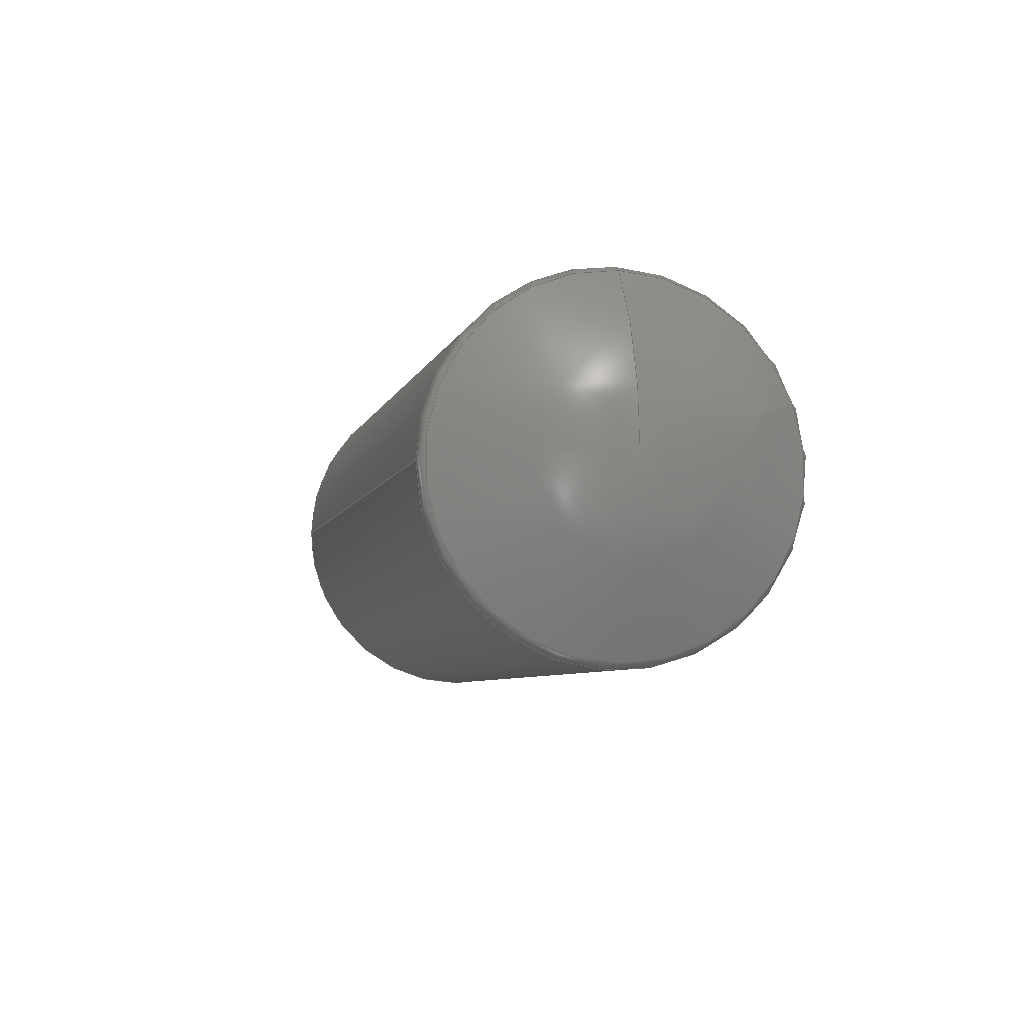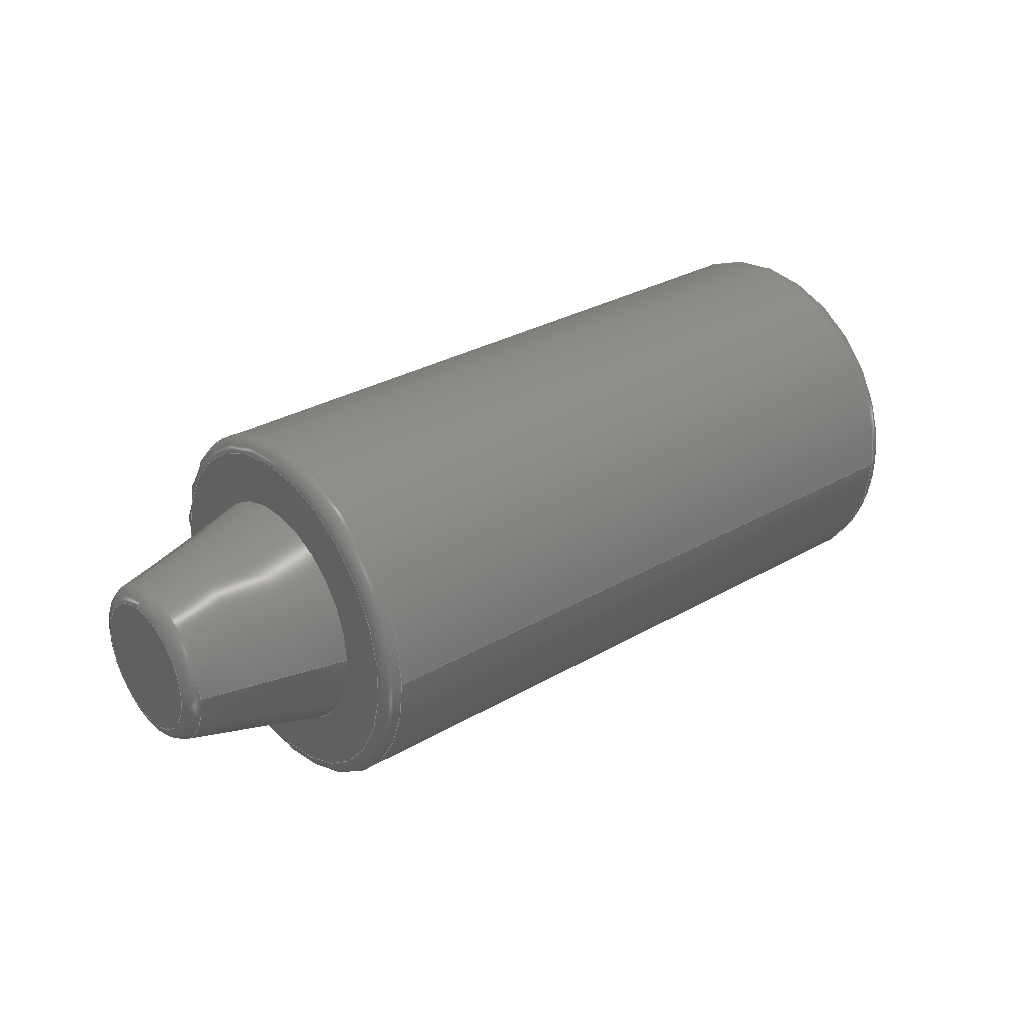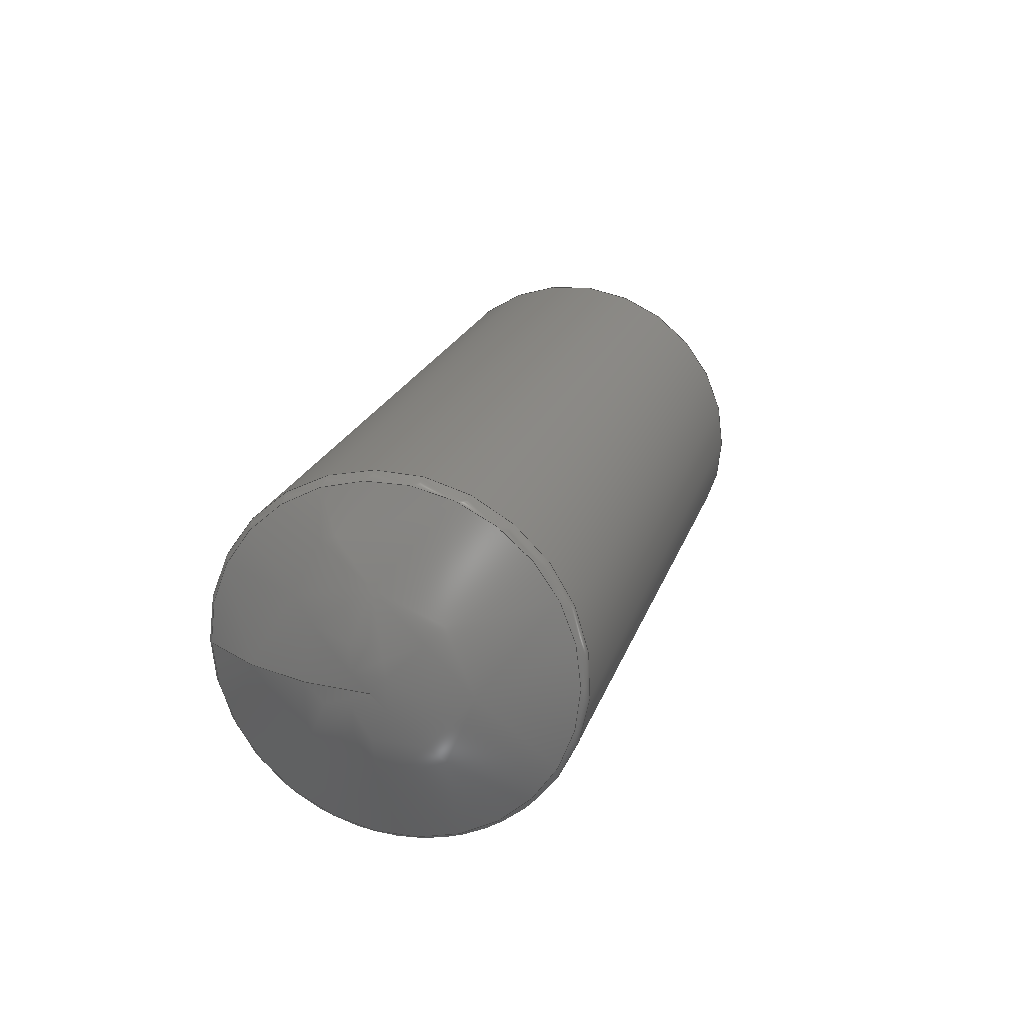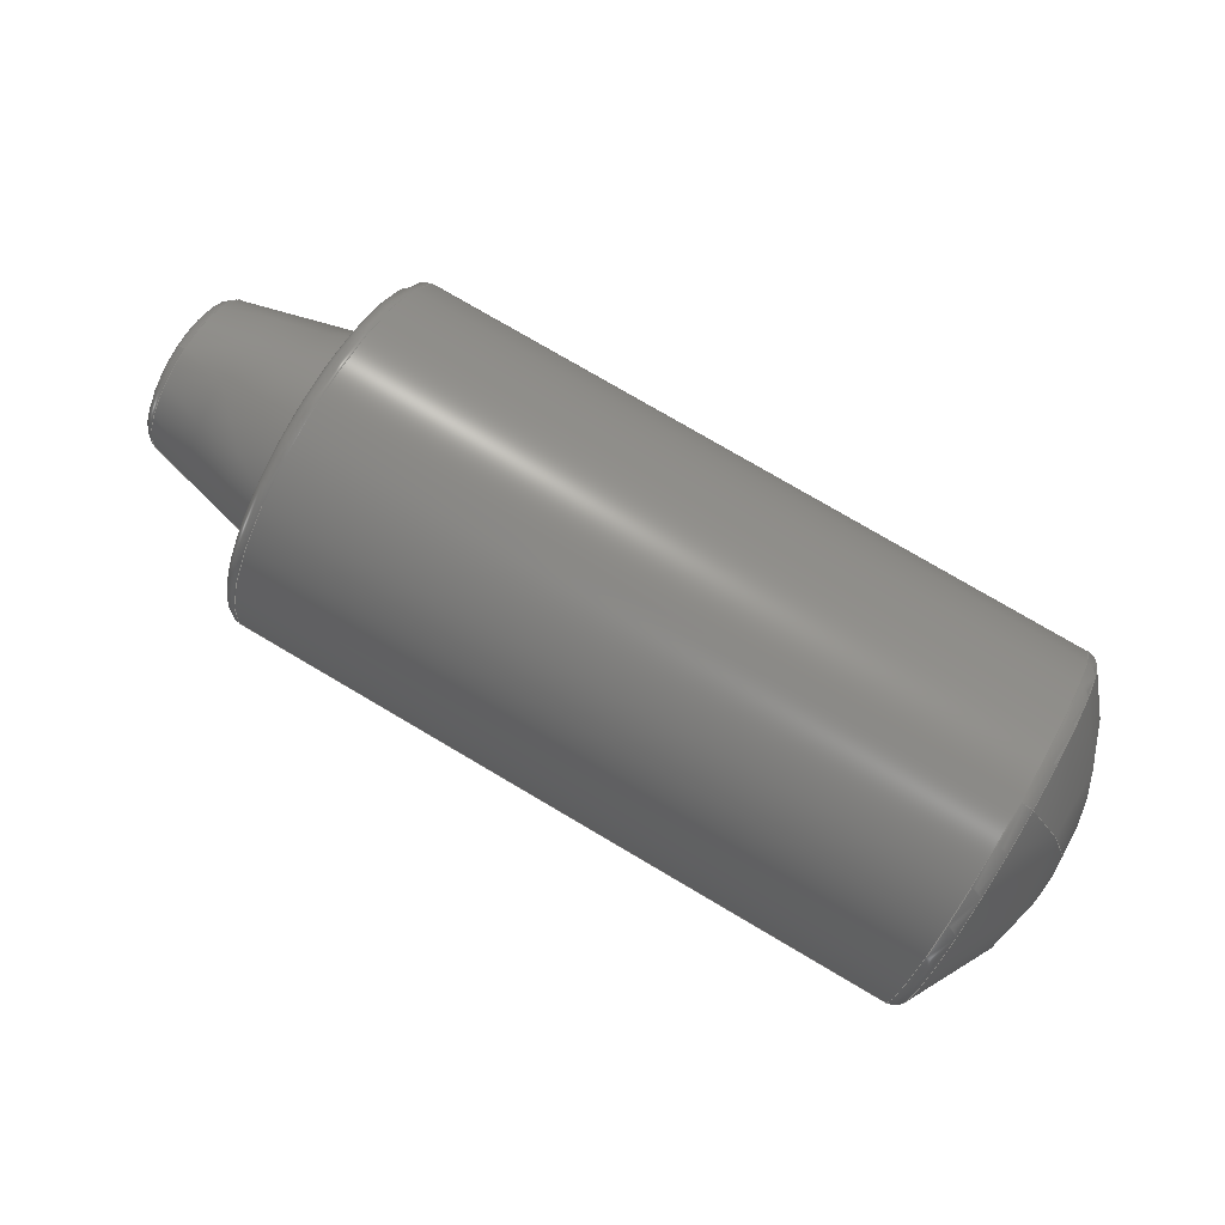
<metadata>
{"format":"step","ext":"step","renderer":"f3d","projection":"perspective","resolution":1024,"background":"white","views":[{"elev":-6.2,"azim":76.2,"up":"+Z"},{"elev":30.1,"azim":-40.1,"up":"+Z"},{"elev":21.1,"azim":105.8,"up":"+Y"},{"elev":78.4,"azim":30.4,"up":"+Z"}]}
</metadata>
<code>
ISO-10303-21;
DATA;
#1=MECHANICAL_DESIGN_GEOMETRIC_PRESENTATION_REPRESENTATION('',(#4),#263);
#2=SHAPE_REPRESENTATION_RELATIONSHIP('SRR','None',#270,#3);
#3=ADVANCED_BREP_SHAPE_REPRESENTATION('',(#5),#262);
#4=STYLED_ITEM('',(#279),#5);
#5=MANIFOLD_SOLID_BREP('Body1',#117);
#6=(
BOUNDED_SURFACE()
B_SPLINE_SURFACE(2,2,((#231,#232,#233,#234,#235,#236,#237,#238,#239),(#240,
#241,#242,#243,#244,#245,#246,#247,#248),(#249,#250,#251,#252,#253,#254,
#255,#256,#257)),.UNSPECIFIED.,.F.,.T.,.F.)
B_SPLINE_SURFACE_WITH_KNOTS((3,3),(3,2,2,2,3),(0.9056,1.587),
(-3.142,-1.571,0,1.571,3.142),
 .UNSPECIFIED.)
GEOMETRIC_REPRESENTATION_ITEM()
RATIONAL_B_SPLINE_SURFACE(((1,0.7071,1,0.7071,1,
0.7071,1,0.7071,1),(0.9426,0.6665,
0.9426,0.6665,0.9426,0.6665,
0.9426,0.6665,0.9426),(1,0.7071,
1,0.7071,1,0.7071,1,0.7071,1)))
REPRESENTATION_ITEM('')
SURFACE()
);
#7=FACE_BOUND('',#30,.T.);
#8=CYLINDRICAL_SURFACE('',#144,0.118);
#9=LINE('',#211,#11);
#10=LINE('',#222,#12);
#11=VECTOR('',#170,0.0625);
#12=VECTOR('',#183,0.118);
#13=CONICAL_SURFACE('',#137,0.0625,0.245);
#14=PLANE('',#136);
#15=PLANE('',#147);
#16=FACE_OUTER_BOUND('',#24,.T.);
#17=FACE_OUTER_BOUND('',#25,.T.);
#18=FACE_OUTER_BOUND('',#26,.T.);
#19=FACE_OUTER_BOUND('',#27,.T.);
#20=FACE_OUTER_BOUND('',#28,.T.);
#21=FACE_OUTER_BOUND('',#29,.T.);
#22=FACE_OUTER_BOUND('',#31,.T.);
#23=FACE_OUTER_BOUND('',#32,.T.);
#24=EDGE_LOOP('',(#74,#75,#76,#77,#78));
#25=EDGE_LOOP('',(#79));
#26=EDGE_LOOP('',(#80,#81,#82,#83,#84));
#27=EDGE_LOOP('',(#85,#86,#87,#88,#89));
#28=EDGE_LOOP('',(#90,#91,#92,#93,#94,#95));
#29=EDGE_LOOP('',(#96));
#30=EDGE_LOOP('',(#97));
#31=EDGE_LOOP('',(#98,#99,#100,#101,#102));
#32=EDGE_LOOP('',(#103,#104,#105));
#33=CIRCLE('',#132,0.05189);
#34=CIRCLE('',#133,0.05189);
#35=CIRCLE('',#134,0.01);
#36=CIRCLE('',#135,0.04219);
#37=CIRCLE('',#138,0.075);
#38=CIRCLE('',#140,0.108);
#39=CIRCLE('',#141,0.01);
#40=CIRCLE('',#142,0.118);
#41=CIRCLE('',#143,0.118);
#42=CIRCLE('',#145,0.118);
#43=CIRCLE('',#146,0.118);
#44=CIRCLE('',#149,0.1142);
#45=CIRCLE('',#150,0.01);
#46=CIRCLE('',#151,0.1803);
#47=VERTEX_POINT('',#200);
#48=VERTEX_POINT('',#201);
#49=VERTEX_POINT('',#204);
#50=VERTEX_POINT('',#209);
#51=VERTEX_POINT('',#213);
#52=VERTEX_POINT('',#215);
#53=VERTEX_POINT('',#217);
#54=VERTEX_POINT('',#221);
#55=VERTEX_POINT('',#223);
#56=VERTEX_POINT('',#228);
#57=VERTEX_POINT('',#258);
#58=EDGE_CURVE('',#47,#48,#33,.T.);
#59=EDGE_CURVE('',#48,#47,#34,.T.);
#60=EDGE_CURVE('',#47,#49,#35,.T.);
#61=EDGE_CURVE('',#49,#49,#36,.T.);
#62=EDGE_CURVE('',#50,#50,#37,.T.);
#63=EDGE_CURVE('',#50,#48,#9,.T.);
#64=EDGE_CURVE('',#51,#51,#38,.T.);
#65=EDGE_CURVE('',#51,#52,#39,.T.);
#66=EDGE_CURVE('',#52,#53,#40,.T.);
#67=EDGE_CURVE('',#53,#52,#41,.T.);
#68=EDGE_CURVE('',#53,#54,#10,.T.);
#69=EDGE_CURVE('',#55,#54,#42,.T.);
#70=EDGE_CURVE('',#54,#55,#43,.T.);
#71=EDGE_CURVE('',#56,#56,#44,.T.);
#72=EDGE_CURVE('',#56,#55,#45,.T.);
#73=EDGE_CURVE('',#57,#56,#46,.T.);
#74=ORIENTED_EDGE('',*,*,#58,.T.);
#75=ORIENTED_EDGE('',*,*,#59,.T.);
#76=ORIENTED_EDGE('',*,*,#60,.T.);
#77=ORIENTED_EDGE('',*,*,#61,.T.);
#78=ORIENTED_EDGE('',*,*,#60,.F.);
#79=ORIENTED_EDGE('',*,*,#61,.F.);
#80=ORIENTED_EDGE('',*,*,#62,.F.);
#81=ORIENTED_EDGE('',*,*,#63,.T.);
#82=ORIENTED_EDGE('',*,*,#58,.F.);
#83=ORIENTED_EDGE('',*,*,#59,.F.);
#84=ORIENTED_EDGE('',*,*,#63,.F.);
#85=ORIENTED_EDGE('',*,*,#64,.T.);
#86=ORIENTED_EDGE('',*,*,#65,.T.);
#87=ORIENTED_EDGE('',*,*,#66,.T.);
#88=ORIENTED_EDGE('',*,*,#67,.T.);
#89=ORIENTED_EDGE('',*,*,#65,.F.);
#90=ORIENTED_EDGE('',*,*,#67,.F.);
#91=ORIENTED_EDGE('',*,*,#68,.T.);
#92=ORIENTED_EDGE('',*,*,#69,.F.);
#93=ORIENTED_EDGE('',*,*,#70,.F.);
#94=ORIENTED_EDGE('',*,*,#68,.F.);
#95=ORIENTED_EDGE('',*,*,#66,.F.);
#96=ORIENTED_EDGE('',*,*,#64,.F.);
#97=ORIENTED_EDGE('',*,*,#62,.T.);
#98=ORIENTED_EDGE('',*,*,#71,.T.);
#99=ORIENTED_EDGE('',*,*,#72,.T.);
#100=ORIENTED_EDGE('',*,*,#69,.T.);
#101=ORIENTED_EDGE('',*,*,#70,.T.);
#102=ORIENTED_EDGE('',*,*,#72,.F.);
#103=ORIENTED_EDGE('',*,*,#73,.T.);
#104=ORIENTED_EDGE('',*,*,#71,.F.);
#105=ORIENTED_EDGE('',*,*,#73,.F.);
#106=TOROIDAL_SURFACE('',#131,0.04219,0.01);
#107=TOROIDAL_SURFACE('',#139,0.108,0.01);
#108=TOROIDAL_SURFACE('',#148,0.108,0.01);
#109=ADVANCED_FACE('',(#16),#106,.T.);
#110=ADVANCED_FACE('',(#17),#14,.T.);
#111=ADVANCED_FACE('',(#18),#13,.T.);
#112=ADVANCED_FACE('',(#19),#107,.T.);
#113=ADVANCED_FACE('',(#20),#8,.T.);
#114=ADVANCED_FACE('',(#21,#7),#15,.T.);
#115=ADVANCED_FACE('',(#22),#108,.T.);
#116=ADVANCED_FACE('',(#23),#6,.F.);
#117=CLOSED_SHELL('',(#109,#110,#111,#112,#113,#114,#115,#116));
#118=DERIVED_UNIT_ELEMENT(#120,1);
#119=DERIVED_UNIT_ELEMENT(#265,-3);
#120=(
MASS_UNIT()
NAMED_UNIT(*)
SI_UNIT(.KILO.,.GRAM.)
);
#121=DERIVED_UNIT((#118,#119));
#122=MEASURE_REPRESENTATION_ITEM('density measure',
POSITIVE_RATIO_MEASURE(7850),#121);
#123=PROPERTY_DEFINITION_REPRESENTATION(#128,#125);
#124=PROPERTY_DEFINITION_REPRESENTATION(#129,#126);
#125=REPRESENTATION('material name',(#127),#262);
#126=REPRESENTATION('density',(#122),#262);
#127=DESCRIPTIVE_REPRESENTATION_ITEM('Steel','Steel');
#128=PROPERTY_DEFINITION('material property','material name',#272);
#129=PROPERTY_DEFINITION('material property','density of part',#272);
#130=AXIS2_PLACEMENT_3D('placement',#198,#152,#153);
#131=AXIS2_PLACEMENT_3D('',#199,#154,#155);
#132=AXIS2_PLACEMENT_3D('',#202,#156,#157);
#133=AXIS2_PLACEMENT_3D('',#203,#158,#159);
#134=AXIS2_PLACEMENT_3D('',#205,#160,#161);
#135=AXIS2_PLACEMENT_3D('',#206,#162,#163);
#136=AXIS2_PLACEMENT_3D('',#207,#164,#165);
#137=AXIS2_PLACEMENT_3D('',#208,#166,#167);
#138=AXIS2_PLACEMENT_3D('',#210,#168,#169);
#139=AXIS2_PLACEMENT_3D('',#212,#171,#172);
#140=AXIS2_PLACEMENT_3D('',#214,#173,#174);
#141=AXIS2_PLACEMENT_3D('',#216,#175,#176);
#142=AXIS2_PLACEMENT_3D('',#218,#177,#178);
#143=AXIS2_PLACEMENT_3D('',#219,#179,#180);
#144=AXIS2_PLACEMENT_3D('',#220,#181,#182);
#145=AXIS2_PLACEMENT_3D('',#224,#184,#185);
#146=AXIS2_PLACEMENT_3D('',#225,#186,#187);
#147=AXIS2_PLACEMENT_3D('',#226,#188,#189);
#148=AXIS2_PLACEMENT_3D('',#227,#190,#191);
#149=AXIS2_PLACEMENT_3D('',#229,#192,#193);
#150=AXIS2_PLACEMENT_3D('',#230,#194,#195);
#151=AXIS2_PLACEMENT_3D('',#259,#196,#197);
#152=DIRECTION('axis',(0,0,1));
#153=DIRECTION('refdir',(1,0,0));
#154=DIRECTION('center_axis',(1,0,0));
#155=DIRECTION('ref_axis',(0,0,-1));
#156=DIRECTION('center_axis',(-1,0,8.558e-15));
#157=DIRECTION('ref_axis',(0,-1,0));
#158=DIRECTION('center_axis',(-1,0,8.558e-15));
#159=DIRECTION('ref_axis',(0,-1,0));
#160=DIRECTION('center_axis',(0,-1,0));
#161=DIRECTION('ref_axis',(0,0,1));
#162=DIRECTION('center_axis',(1,0,0));
#163=DIRECTION('ref_axis',(0,-1,0));
#164=DIRECTION('center_axis',(-1,0,0));
#165=DIRECTION('ref_axis',(0,0,1));
#166=DIRECTION('center_axis',(1,0,0));
#167=DIRECTION('ref_axis',(0,1,0));
#168=DIRECTION('center_axis',(1,0,2.22e-16));
#169=DIRECTION('ref_axis',(0,1,0));
#170=DIRECTION('',(-0.9701,0.2425,2.97e-17));
#171=DIRECTION('center_axis',(-1,0,-2.22e-16));
#172=DIRECTION('ref_axis',(0,0,1));
#173=DIRECTION('center_axis',(1,0,2.22e-16));
#174=DIRECTION('ref_axis',(-4.178e-33,-1,1.882e-17));
#175=DIRECTION('center_axis',(0,-1,0));
#176=DIRECTION('ref_axis',(0,0,-1));
#177=DIRECTION('center_axis',(-1,0,-2.22e-16));
#178=DIRECTION('ref_axis',(0,-1,1.882e-17));
#179=DIRECTION('center_axis',(-1,0,-2.22e-16));
#180=DIRECTION('ref_axis',(0,-1,1.882e-17));
#181=DIRECTION('center_axis',(-1,0,-2.22e-16));
#182=DIRECTION('ref_axis',(0,1,0));
#183=DIRECTION('',(1,0,2.22e-16));
#184=DIRECTION('center_axis',(1,0,2.22e-16));
#185=DIRECTION('ref_axis',(0,-1,-8.994e-18));
#186=DIRECTION('center_axis',(1,0,2.22e-16));
#187=DIRECTION('ref_axis',(0,-1,-8.994e-18));
#188=DIRECTION('center_axis',(-1,0,-2.22e-16));
#189=DIRECTION('ref_axis',(0,1,0));
#190=DIRECTION('center_axis',(1,0,2.22e-16));
#191=DIRECTION('ref_axis',(0,0,-1));
#192=DIRECTION('center_axis',(-1,0,-2.22e-16));
#193=DIRECTION('ref_axis',(0,-1,0));
#194=DIRECTION('center_axis',(0,-1,0));
#195=DIRECTION('ref_axis',(0,0,1));
#196=DIRECTION('center_axis',(0,-1,0));
#197=DIRECTION('ref_axis',(0,0,1));
#198=CARTESIAN_POINT('',(0,0,0));
#199=CARTESIAN_POINT('Origin',(3.531,1.65,-2.02));
#200=CARTESIAN_POINT('',(3.528,1.65,-1.968));
#201=CARTESIAN_POINT('',(3.528,1.598,-2.02));
#202=CARTESIAN_POINT('Origin',(3.528,1.65,-2.02));
#203=CARTESIAN_POINT('Origin',(3.528,1.65,-2.02));
#204=CARTESIAN_POINT('',(3.521,1.65,-1.978));
#205=CARTESIAN_POINT('Origin',(3.531,1.65,-1.978));
#206=CARTESIAN_POINT('Origin',(3.521,1.65,-2.02));
#207=CARTESIAN_POINT('Origin',(3.521,1.7,-2.02));
#208=CARTESIAN_POINT('Origin',(3.571,1.65,-2.02));
#209=CARTESIAN_POINT('',(3.621,1.575,-2.02));
#210=CARTESIAN_POINT('Origin',(3.621,1.65,-2.02));
#211=CARTESIAN_POINT('',(3.571,1.587,-2.02));
#212=CARTESIAN_POINT('Origin',(3.631,1.65,-2.02));
#213=CARTESIAN_POINT('',(3.621,1.65,-2.128));
#214=CARTESIAN_POINT('Origin',(3.621,1.65,-2.02));
#215=CARTESIAN_POINT('',(3.631,1.65,-2.138));
#216=CARTESIAN_POINT('Origin',(3.631,1.65,-2.128));
#217=CARTESIAN_POINT('',(3.631,1.532,-2.02));
#218=CARTESIAN_POINT('Origin',(3.631,1.65,-2.02));
#219=CARTESIAN_POINT('Origin',(3.631,1.65,-2.02));
#220=CARTESIAN_POINT('Origin',(3.848,1.65,-2.02));
#221=CARTESIAN_POINT('',(4.07,1.532,-2.02));
#222=CARTESIAN_POINT('',(3.848,1.532,-2.02));
#223=CARTESIAN_POINT('',(4.07,1.65,-1.902));
#224=CARTESIAN_POINT('Origin',(4.07,1.65,-2.02));
#225=CARTESIAN_POINT('Origin',(4.07,1.65,-2.02));
#226=CARTESIAN_POINT('Origin',(3.621,1.65,-2.02));
#227=CARTESIAN_POINT('Origin',(4.07,1.65,-2.02));
#228=CARTESIAN_POINT('',(4.078,1.65,-1.906));
#229=CARTESIAN_POINT('Origin',(4.078,1.65,-2.02));
#230=CARTESIAN_POINT('Origin',(4.07,1.65,-1.912));
#231=CARTESIAN_POINT('Ctrl Pts',(4.078,1.65,-1.906));
#232=CARTESIAN_POINT('Ctrl Pts',(4.078,1.536,-1.906));
#233=CARTESIAN_POINT('Ctrl Pts',(4.078,1.536,-2.02));
#234=CARTESIAN_POINT('Ctrl Pts',(4.078,1.536,-2.134));
#235=CARTESIAN_POINT('Ctrl Pts',(4.078,1.65,-2.134));
#236=CARTESIAN_POINT('Ctrl Pts',(4.078,1.764,-2.134));
#237=CARTESIAN_POINT('Ctrl Pts',(4.078,1.764,-2.02));
#238=CARTESIAN_POINT('Ctrl Pts',(4.078,1.764,-1.906));
#239=CARTESIAN_POINT('Ctrl Pts',(4.078,1.65,-1.906));
#240=CARTESIAN_POINT('Ctrl Pts',(4.118,1.65,-1.956));
#241=CARTESIAN_POINT('Ctrl Pts',(4.118,1.586,-1.956));
#242=CARTESIAN_POINT('Ctrl Pts',(4.118,1.586,-2.02));
#243=CARTESIAN_POINT('Ctrl Pts',(4.118,1.586,-2.084));
#244=CARTESIAN_POINT('Ctrl Pts',(4.118,1.65,-2.084));
#245=CARTESIAN_POINT('Ctrl Pts',(4.118,1.714,-2.084));
#246=CARTESIAN_POINT('Ctrl Pts',(4.118,1.714,-2.02));
#247=CARTESIAN_POINT('Ctrl Pts',(4.118,1.714,-1.956));
#248=CARTESIAN_POINT('Ctrl Pts',(4.118,1.65,-1.956));
#249=CARTESIAN_POINT('Ctrl Pts',(4.117,1.65,-2.02));
#250=CARTESIAN_POINT('Ctrl Pts',(4.117,1.65,-2.02));
#251=CARTESIAN_POINT('Ctrl Pts',(4.117,1.65,-2.02));
#252=CARTESIAN_POINT('Ctrl Pts',(4.117,1.65,-2.02));
#253=CARTESIAN_POINT('Ctrl Pts',(4.117,1.65,-2.02));
#254=CARTESIAN_POINT('Ctrl Pts',(4.117,1.65,-2.02));
#255=CARTESIAN_POINT('Ctrl Pts',(4.117,1.65,-2.02));
#256=CARTESIAN_POINT('Ctrl Pts',(4.117,1.65,-2.02));
#257=CARTESIAN_POINT('Ctrl Pts',(4.117,1.65,-2.02));
#258=CARTESIAN_POINT('',(4.117,1.65,-2.02));
#259=CARTESIAN_POINT('Origin',(3.936,1.65,-2.017));
#260=UNCERTAINTY_MEASURE_WITH_UNIT(LENGTH_MEASURE(0.001),#264,
'DISTANCE_ACCURACY_VALUE',
'Maximum model space distance between geometric entities at asserted c
onnectivities');
#261=UNCERTAINTY_MEASURE_WITH_UNIT(LENGTH_MEASURE(0.001),#264,
'DISTANCE_ACCURACY_VALUE',
'Maximum model space distance between geometric entities at asserted c
onnectivities');
#262=(
GEOMETRIC_REPRESENTATION_CONTEXT(3)
GLOBAL_UNCERTAINTY_ASSIGNED_CONTEXT((#260))
GLOBAL_UNIT_ASSIGNED_CONTEXT((#264,#266,#267))
REPRESENTATION_CONTEXT('','3D')
);
#263=(
GEOMETRIC_REPRESENTATION_CONTEXT(3)
GLOBAL_UNCERTAINTY_ASSIGNED_CONTEXT((#261))
GLOBAL_UNIT_ASSIGNED_CONTEXT((#264,#266,#267))
REPRESENTATION_CONTEXT('','3D')
);
#264=(
LENGTH_UNIT()
NAMED_UNIT(*)
SI_UNIT(.CENTI.,.METRE.)
);
#265=(
LENGTH_UNIT()
NAMED_UNIT(*)
SI_UNIT($,.METRE.)
);
#266=(
NAMED_UNIT(*)
PLANE_ANGLE_UNIT()
SI_UNIT($,.RADIAN.)
);
#267=(
NAMED_UNIT(*)
SI_UNIT($,.STERADIAN.)
SOLID_ANGLE_UNIT()
);
#268=SHAPE_DEFINITION_REPRESENTATION(#269,#270);
#269=PRODUCT_DEFINITION_SHAPE('',$,#272);
#270=SHAPE_REPRESENTATION('',(#130),#262);
#271=PRODUCT_DEFINITION_CONTEXT('part definition',#276,'design');
#272=PRODUCT_DEFINITION('temp_body','temp_body',#273,#271);
#273=PRODUCT_DEFINITION_FORMATION('',$,#278);
#274=PRODUCT_RELATED_PRODUCT_CATEGORY('temp_body','temp_body',(#278));
#275=APPLICATION_PROTOCOL_DEFINITION('international standard',
'automotive_design',2009,#276);
#276=APPLICATION_CONTEXT(
'Core Data for Automotive Mechanical Design Process');
#277=PRODUCT_CONTEXT('part definition',#276,'mechanical');
#278=PRODUCT('temp_body','temp_body',$,(#277));
#279=PRESENTATION_STYLE_ASSIGNMENT((#280));
#280=SURFACE_STYLE_USAGE(.BOTH.,#281);
#281=SURFACE_SIDE_STYLE('',(#282));
#282=SURFACE_STYLE_FILL_AREA(#283);
#283=FILL_AREA_STYLE('Steel - Satin',(#284));
#284=FILL_AREA_STYLE_COLOUR('Steel - Satin',#285);
#285=COLOUR_RGB('Steel - Satin',0.6275,0.6275,0.6275);
ENDSEC;
END-ISO-10303-21;

</code>
